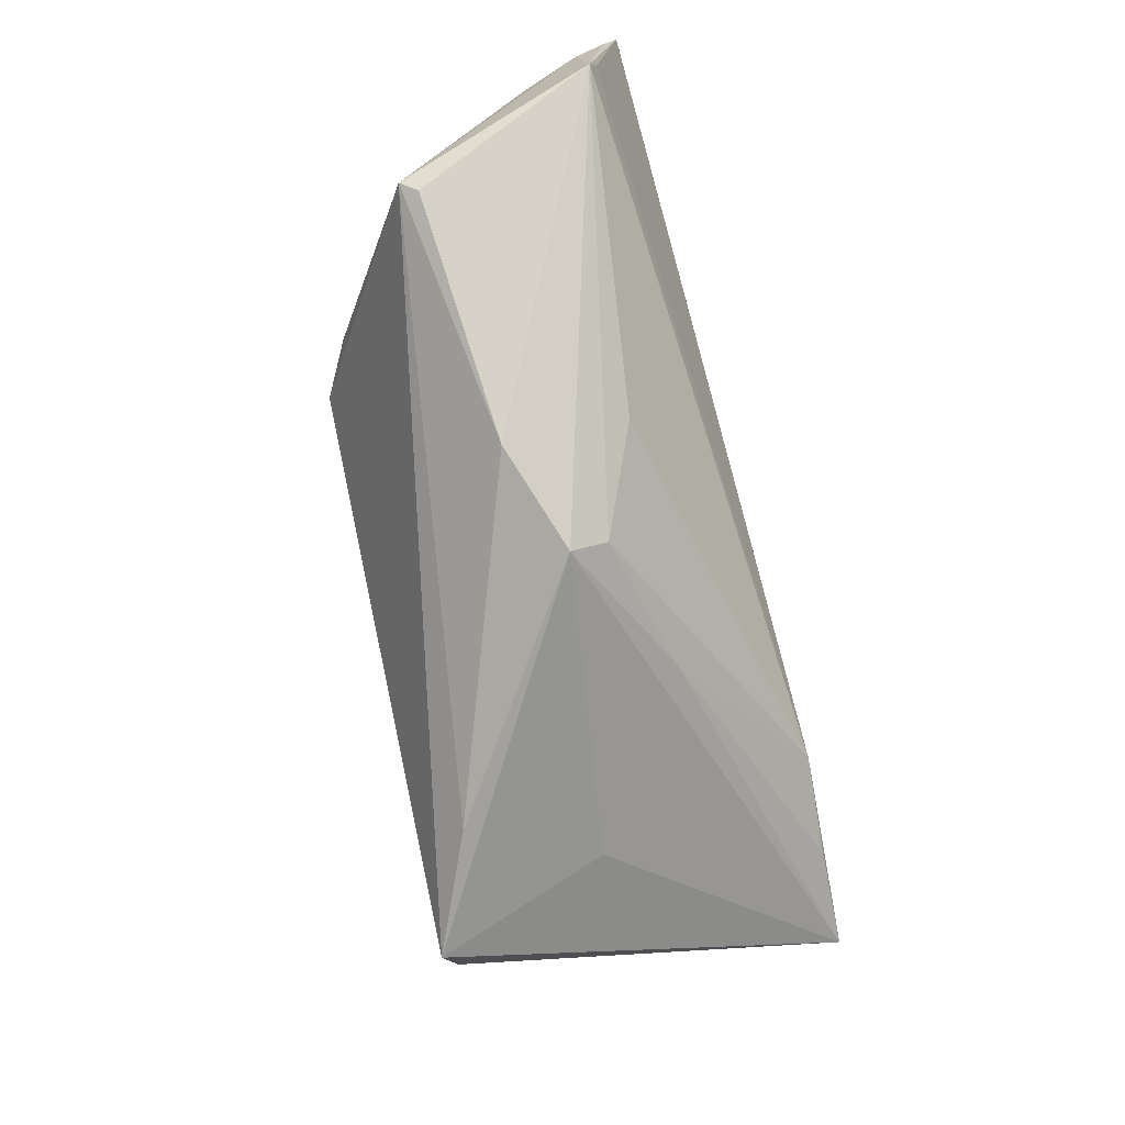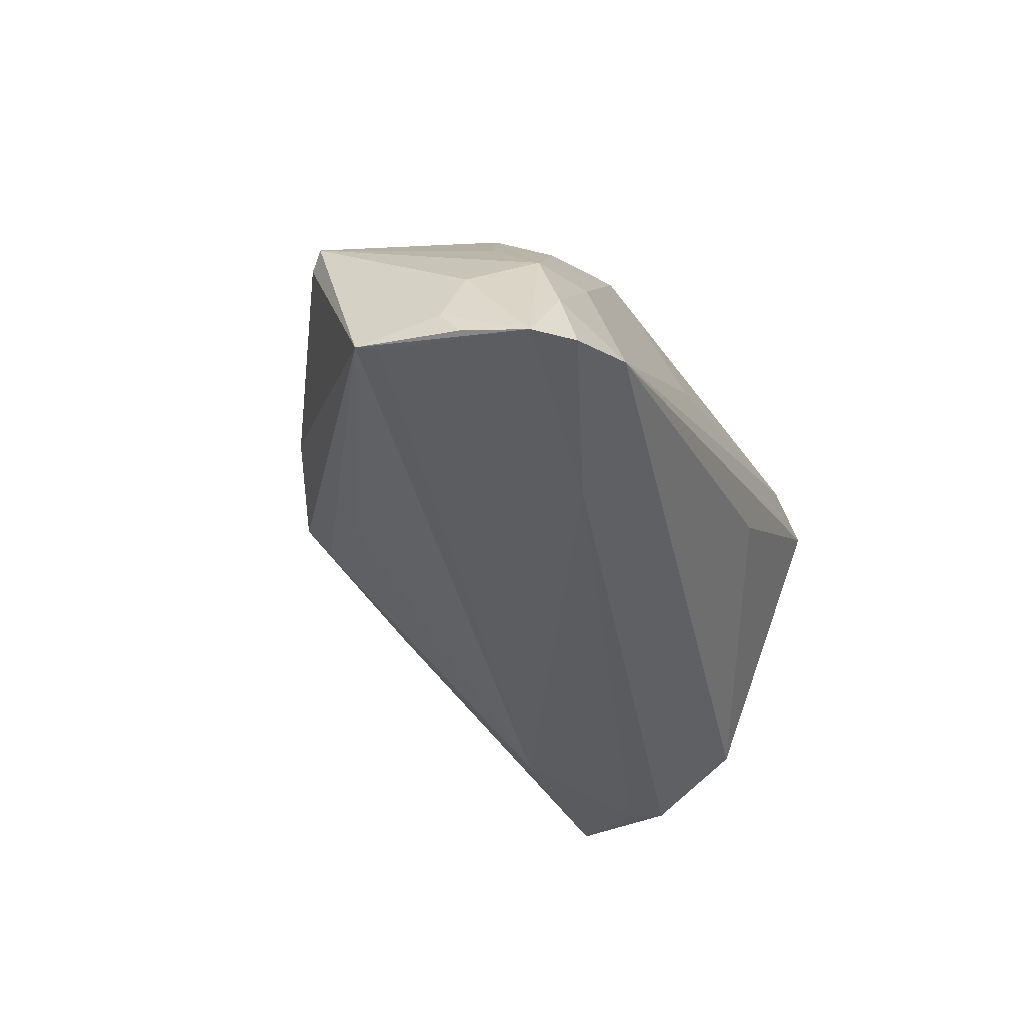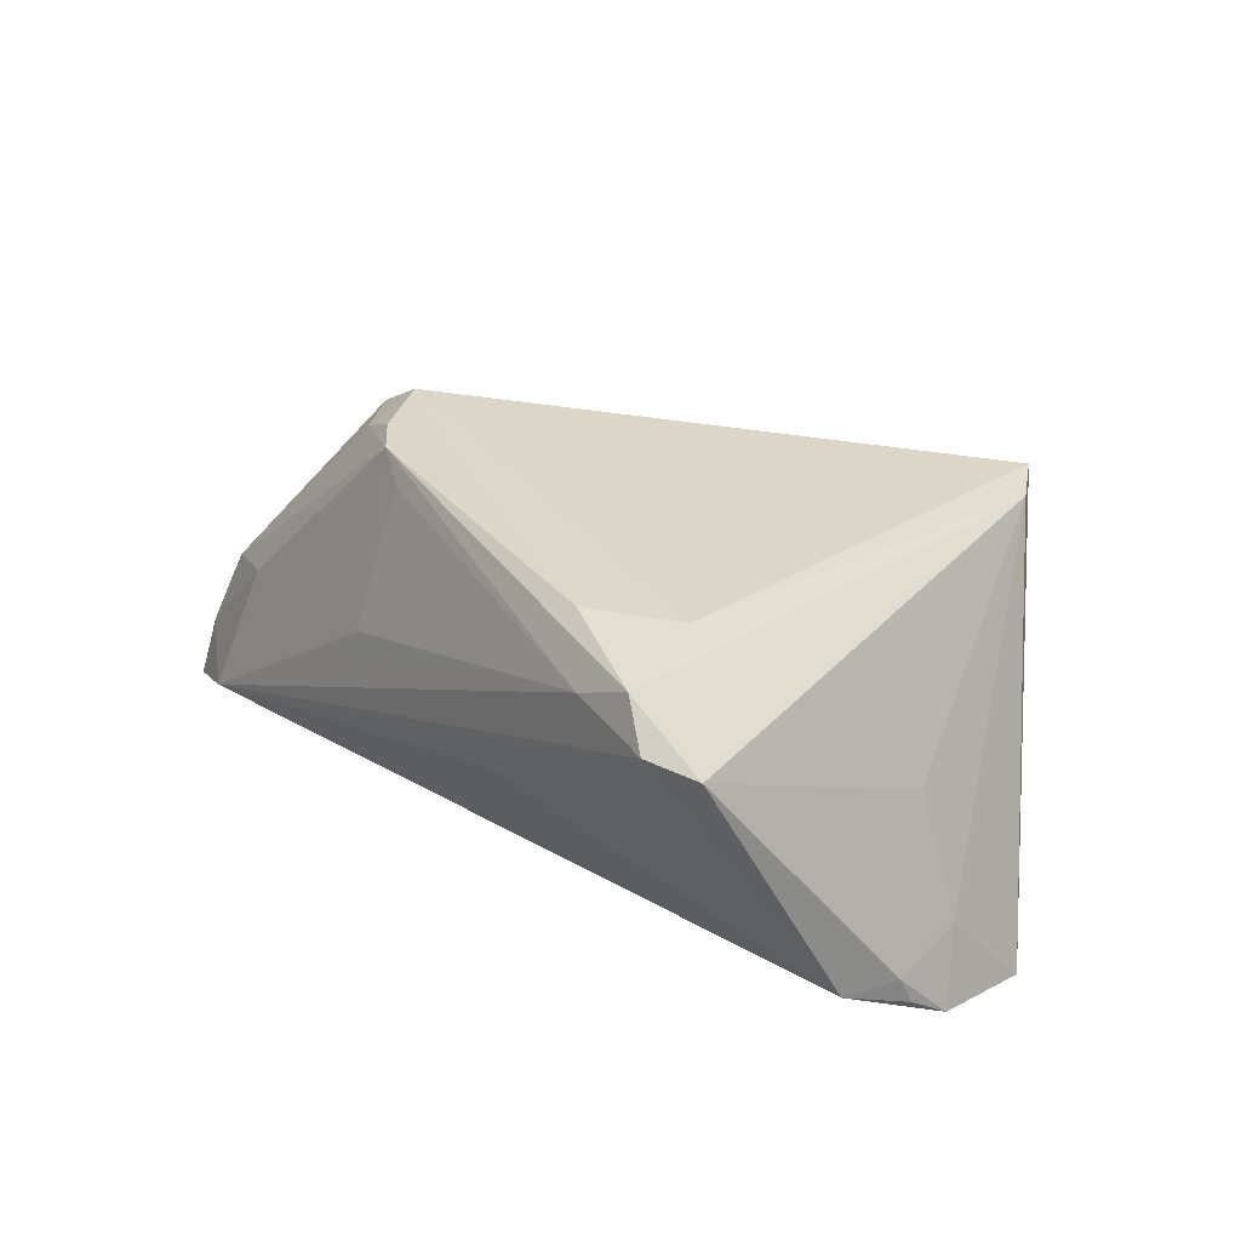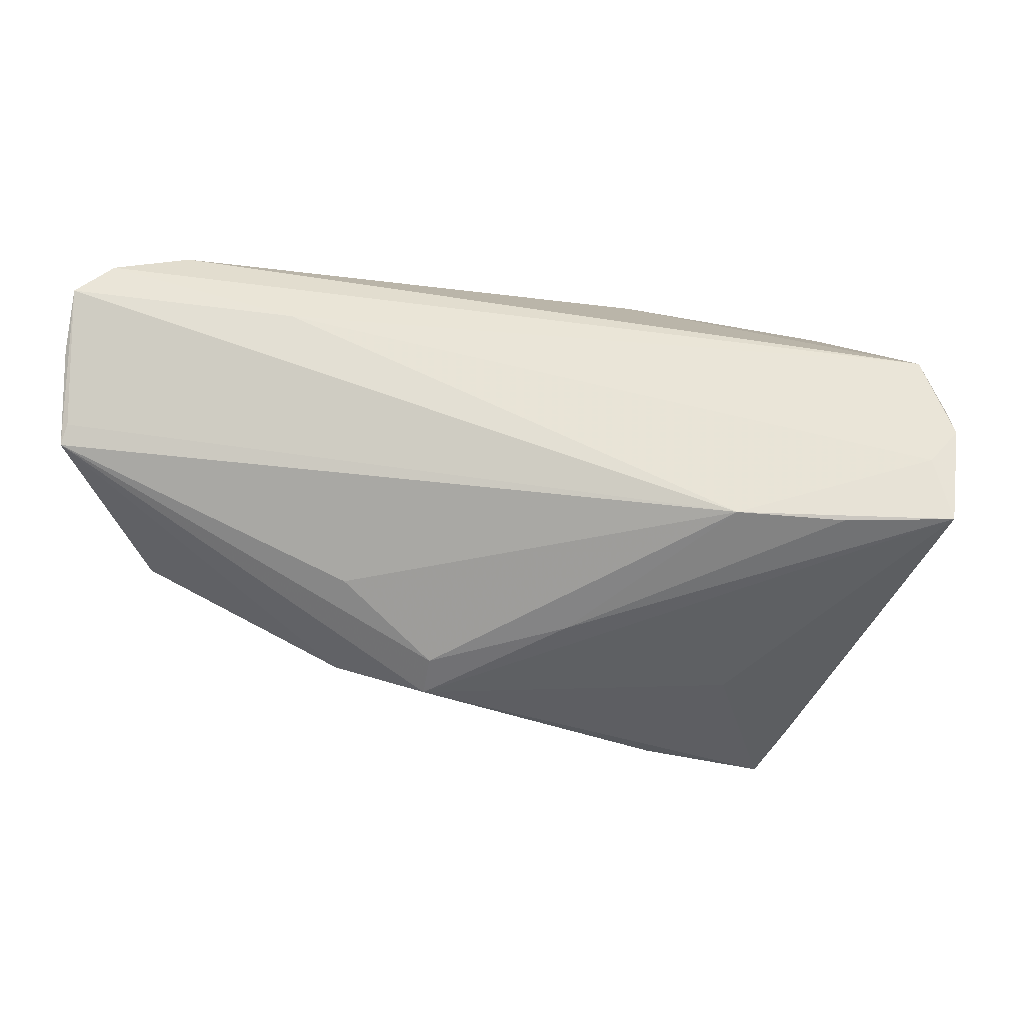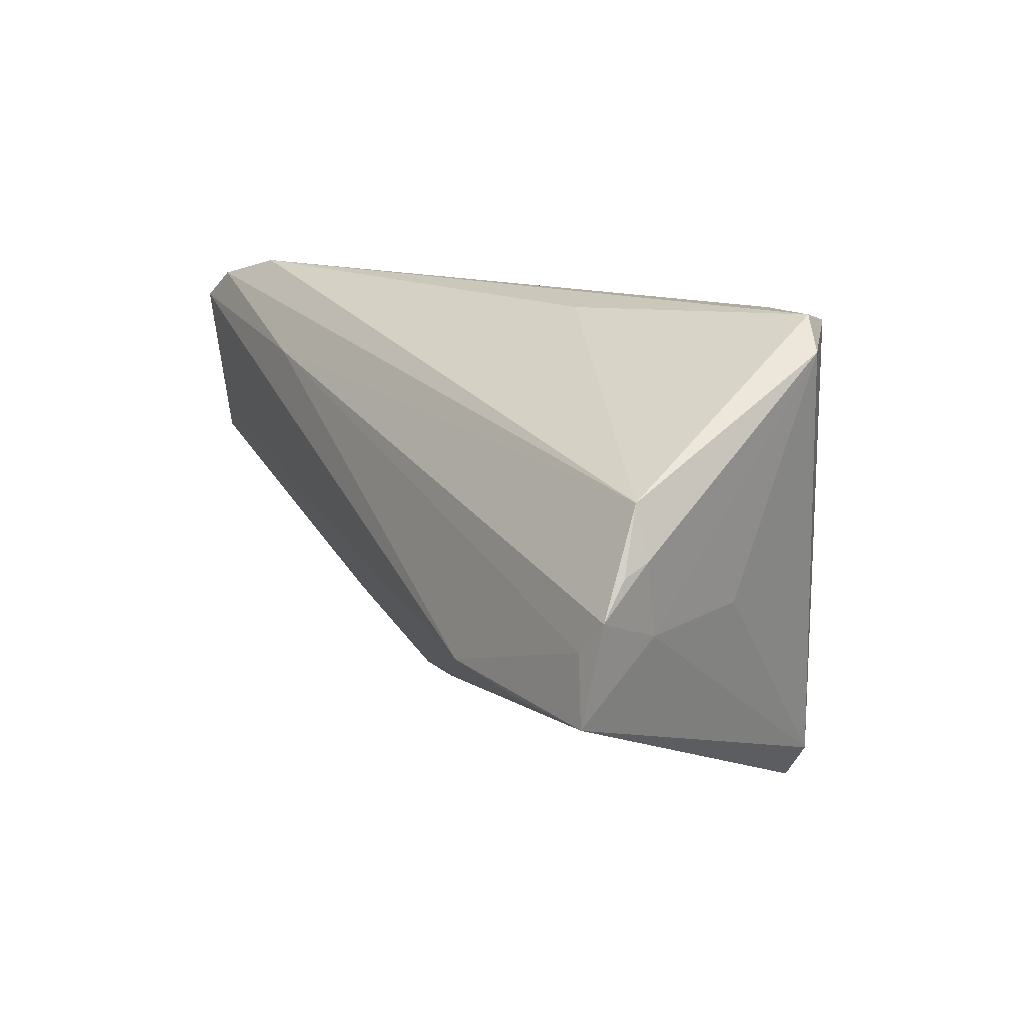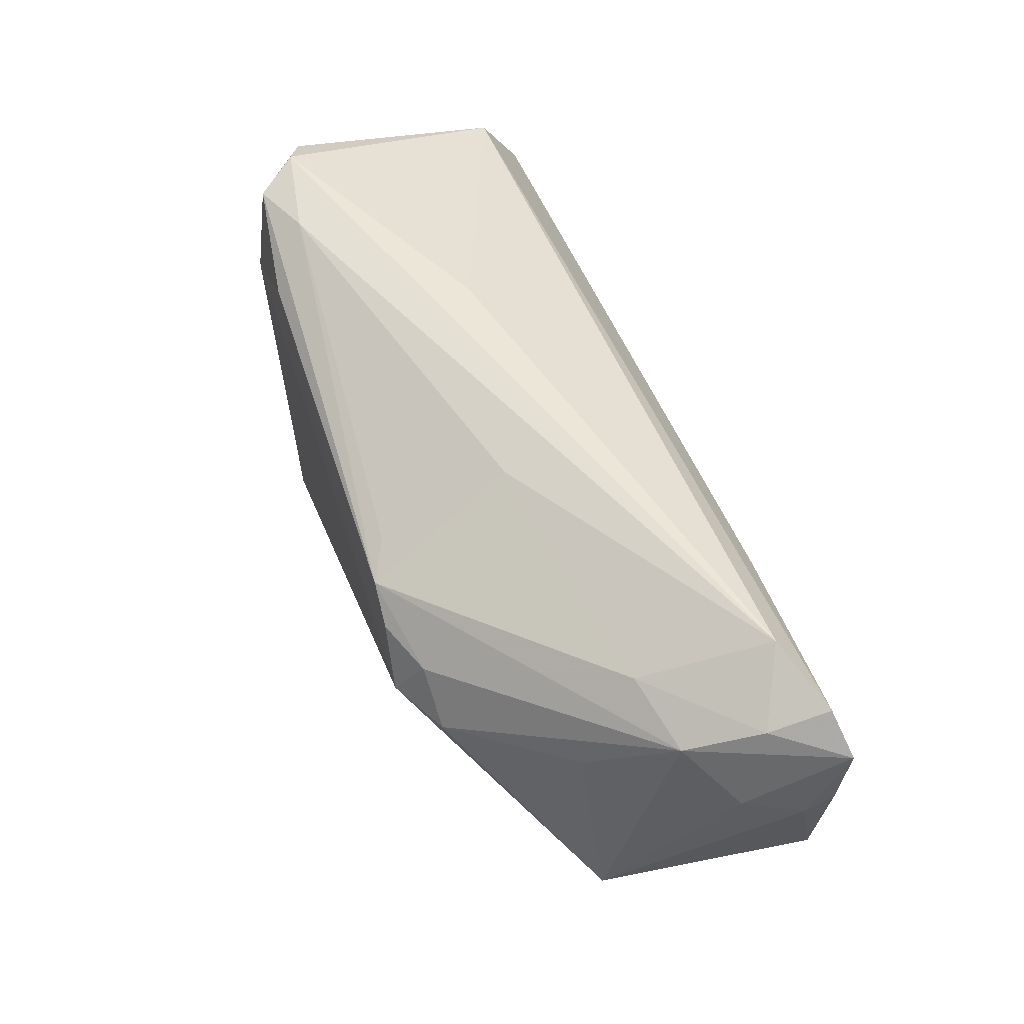
<metadata>
{"format":"obj","ext":"obj","renderer":"f3d","projection":"perspective","resolution":1024,"background":"white","views":[{"elev":-67.9,"azim":105.3,"up":"+Y"},{"elev":-37.6,"azim":112.1,"up":"+Z"},{"elev":30.2,"azim":-127.7,"up":"+Z"},{"elev":-19.4,"azim":-175.1,"up":"+Y"},{"elev":13.4,"azim":-118.1,"up":"+Y"},{"elev":60.5,"azim":71.6,"up":"+Y"}]}
</metadata>
<code>
v -0.05228 0.01342 -0.01329
v -0.04627 0.02647 0.01385
v 0.02407 0.0105 0.02268
v 0.009662 -0.02209 -0.007832
v -0.02683 -0.02332 0.002542
v 0.0495 0.02762 -0.02036
v 0.05254 0.01588 -0.009805
v 0.04074 0.03007 -0.01701
v 0.01975 -0.01309 -0.01307
v -0.03157 0.0296 0.01737
v -0.05405 -0.009771 -0.02071
v -0.03552 -0.02506 0.02224
v 0.05454 0.00669 -0.01886
v -0.05253 -0.001295 -0.01088
v -0.007562 -0.01925 -0.01114
v 0.04169 0.01446 0.005417
v 0.01488 0.02029 0.02189
v -0.04127 -0.009855 -0.02153
v -0.03519 0.01905 0.02268
v -0.0159 0.02885 0.0002538
v -0.0419 0.03007 0.0157
v 0.05418 0.02402 -0.02151
v 0.05503 0.01402 -0.01672
v -0.05206 -0.001961 -0.01991
v -0.05414 0.007413 -0.01283
v 0.02597 0.01941 -0.0213
v 0.04868 -0.005818 0.002962
v 0.05539 0.004179 -0.01829
v -0.05539 0.001866 -0.01886
v -0.01676 -0.0287 0.016
v 0.01033 0.02206 0.01958
v 0.05519 0.01644 -0.01992
v 0.01085 -0.02506 -0.003817
v 0.03067 0.01032 0.01885
v 0.009789 0.02821 0.004166
v 0.04982 -0.004382 0.005001
v -0.03833 0.02874 0.02041
v -0.04751 -0.0006169 0.002692
v -0.0546 0.006144 -0.01596
v 0.02536 0.01598 0.01931
v -0.03114 -0.03007 0.02268
v -0.02864 -0.008812 -0.02268
v 0.04676 0.02224 -0.004242
v 0.01924 0.01726 0.0221
v 0.04895 0.02548 -0.01316
v -0.02558 0.025 0.02217
v 0.02287 -0.02044 0.0005077
v 0.03794 0.02485 -0.001769
f 21 1 2
f 41 3 19
f 5 41 11
f 11 33 5
f 5 33 41
f 36 3 41
f 41 19 12
f 2 38 12
f 11 41 12
f 21 2 37
f 2 12 37
f 37 12 19
f 15 33 11
f 41 33 30
f 30 36 41
f 24 42 11
f 11 29 24
f 1 29 39
f 20 1 21
f 21 8 20
f 20 8 1
f 26 29 1
f 26 24 29
f 22 42 26
f 42 24 26
f 25 39 29
f 25 2 1
f 1 39 25
f 10 8 21
f 21 37 10
f 46 19 3
f 46 37 19
f 11 42 18
f 18 15 11
f 42 15 18
f 28 9 42
f 22 32 28
f 33 15 4
f 4 28 33
f 9 28 4
f 4 15 42
f 42 9 4
f 3 36 34
f 43 7 22
f 36 7 43
f 14 25 29
f 14 29 11
f 14 38 2
f 2 25 14
f 11 12 14
f 14 12 38
f 35 10 31
f 8 10 35
f 17 46 3
f 37 46 17
f 31 10 17
f 17 10 37
f 17 35 31
f 33 28 47
f 47 30 33
f 36 30 47
f 36 28 23
f 23 28 32
f 23 7 36
f 23 32 22
f 22 7 23
f 13 42 22
f 22 28 13
f 13 28 42
f 45 43 22
f 16 34 36
f 36 43 16
f 16 43 34
f 44 17 3
f 48 17 43
f 48 45 8
f 43 45 48
f 8 35 48
f 35 17 48
f 27 28 36
f 36 47 27
f 27 47 28
f 6 45 22
f 8 45 6
f 22 26 6
f 1 8 6
f 6 26 1
f 43 17 40
f 17 44 40
f 34 43 40
f 3 34 40
f 40 44 3

</code>
